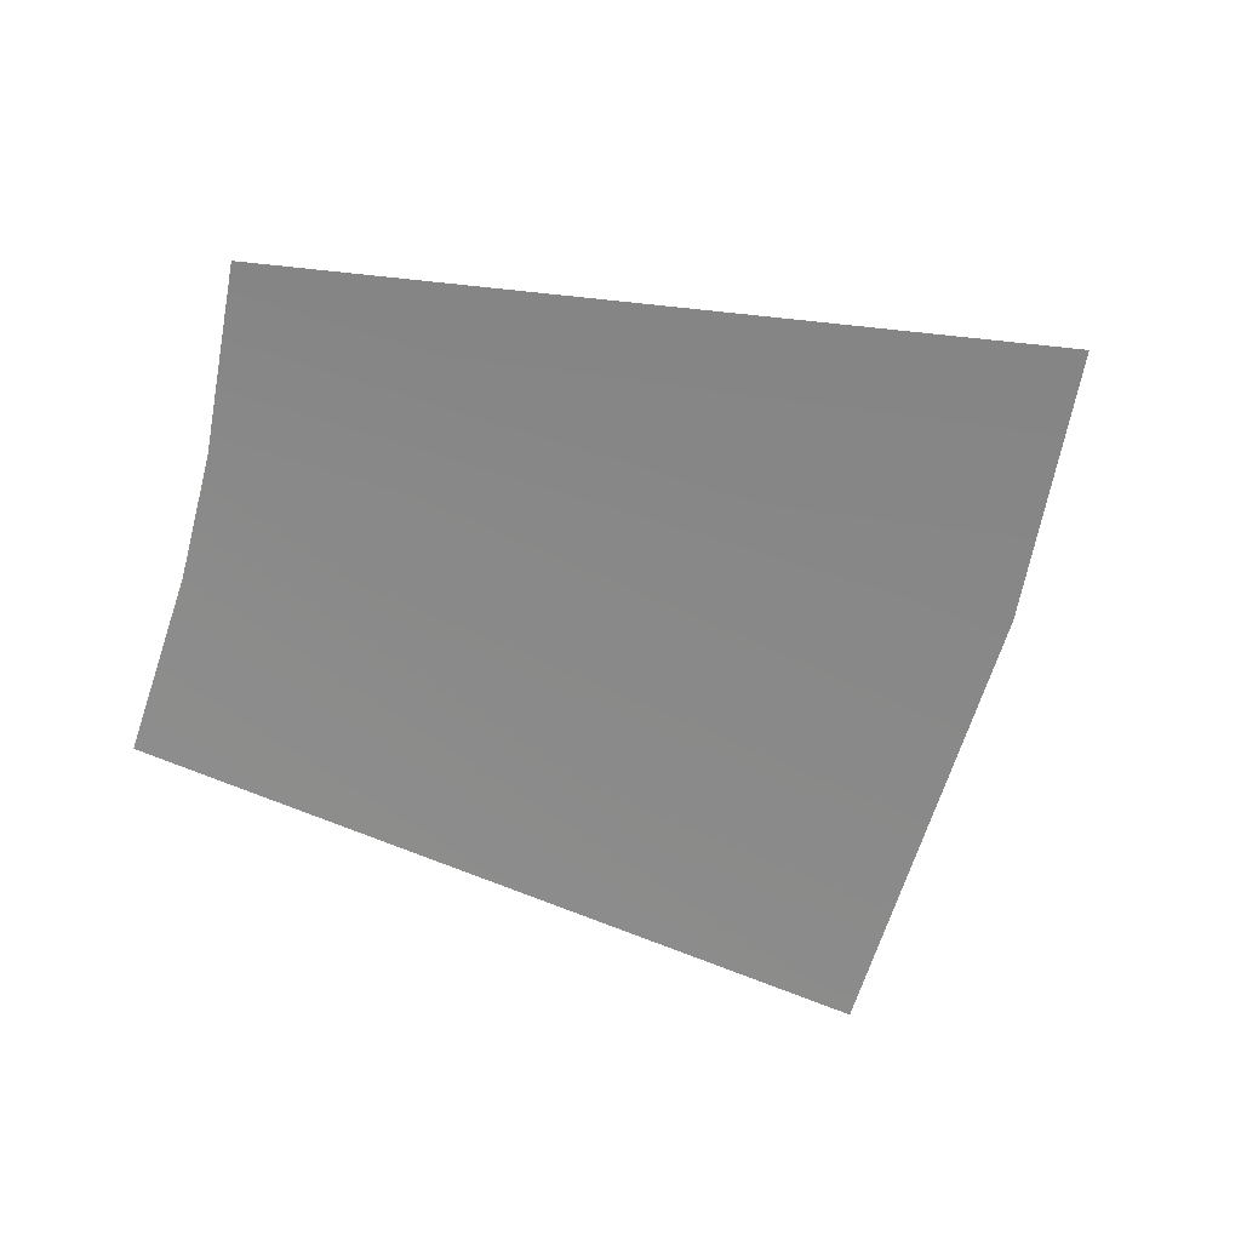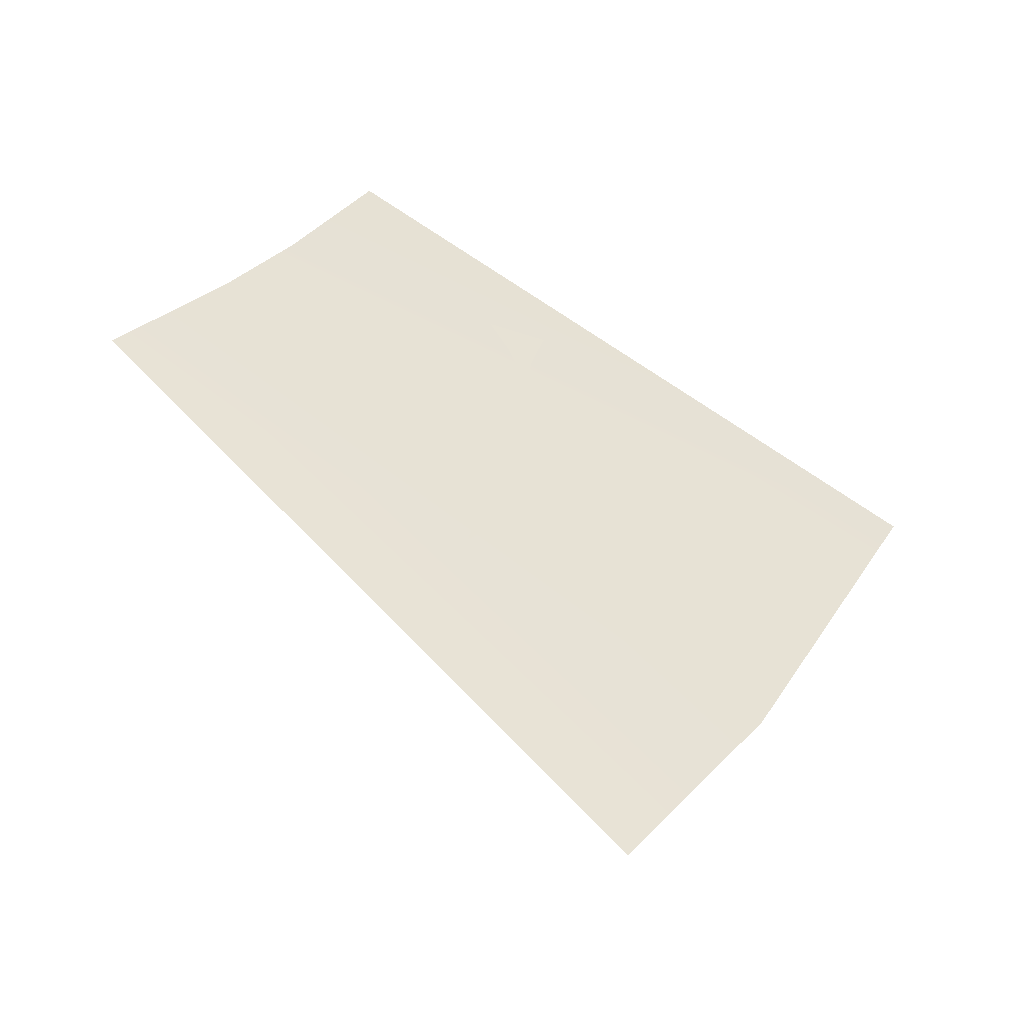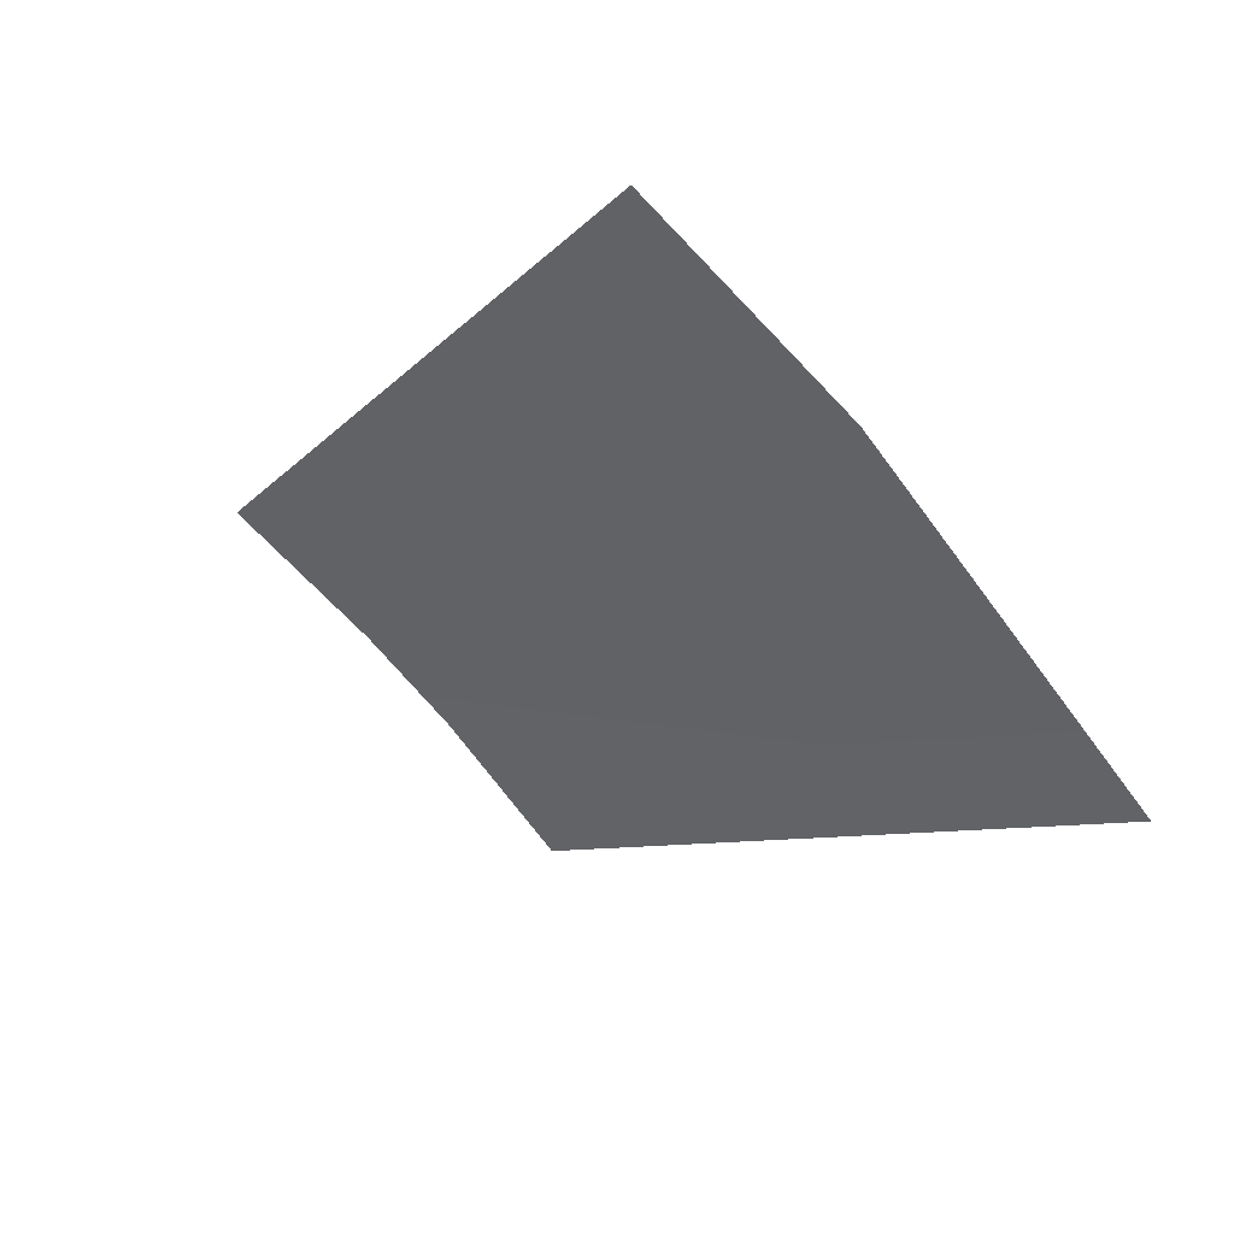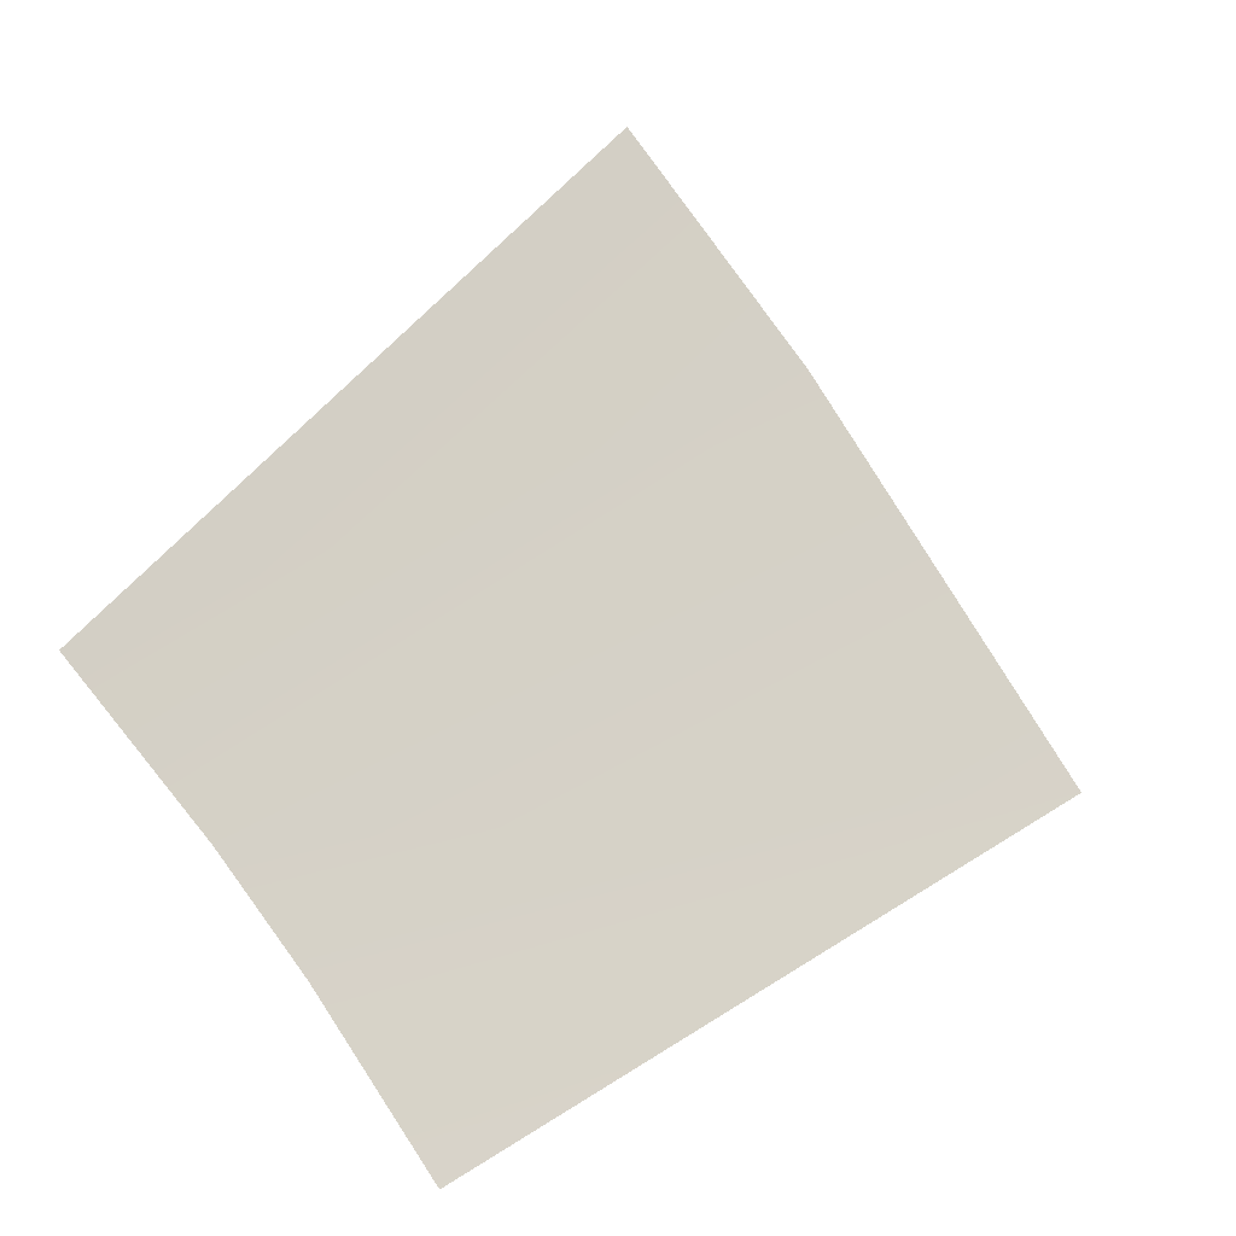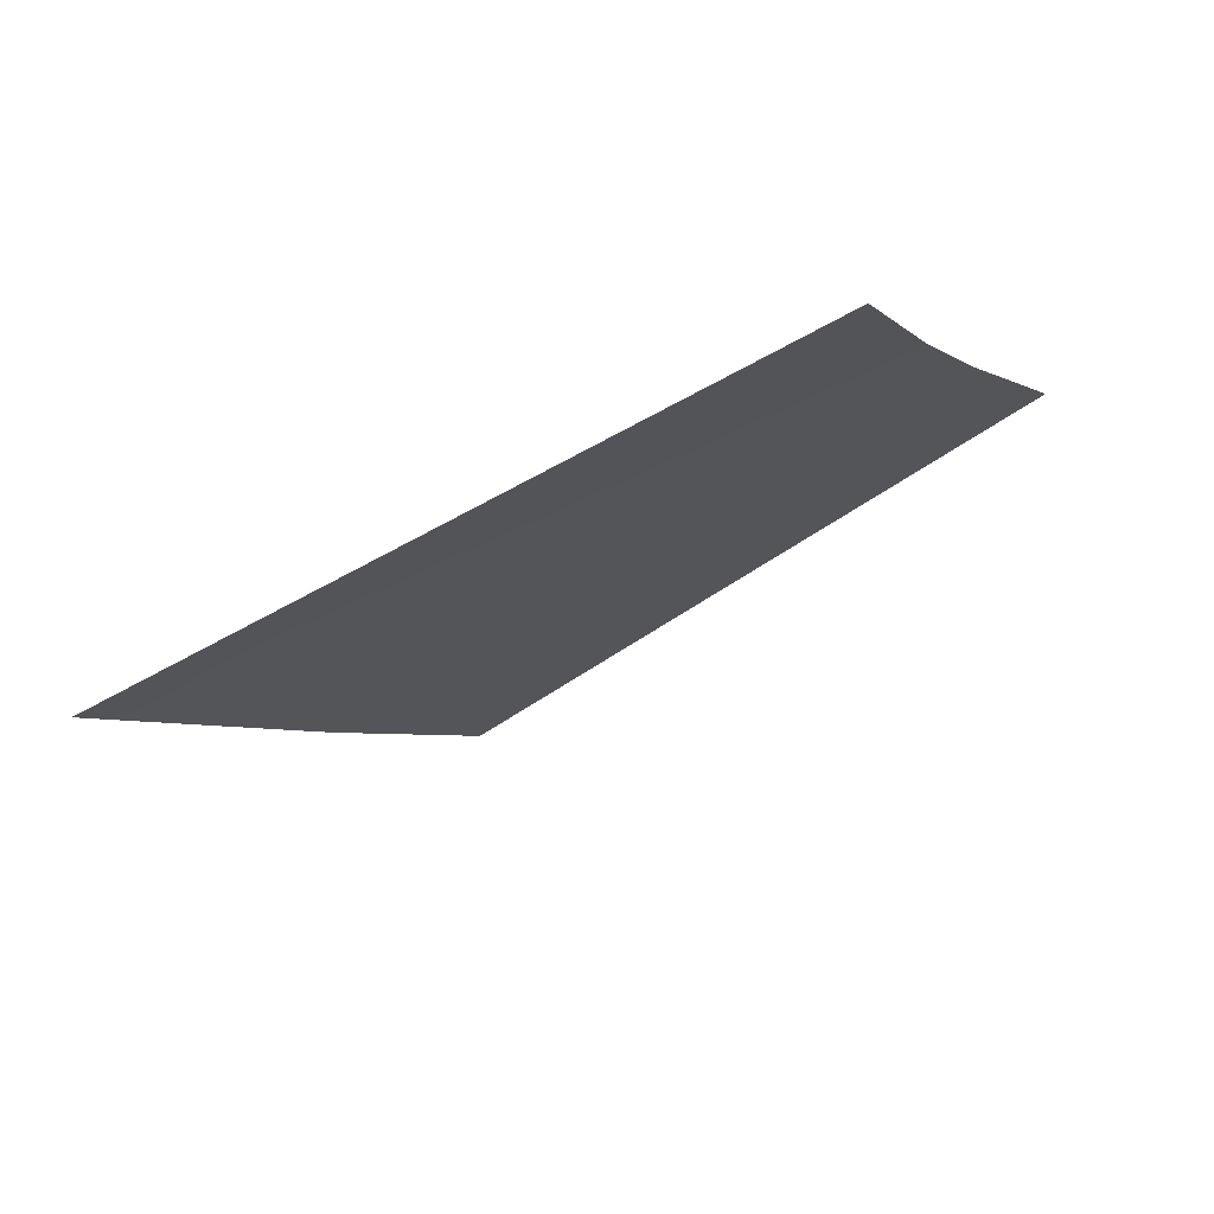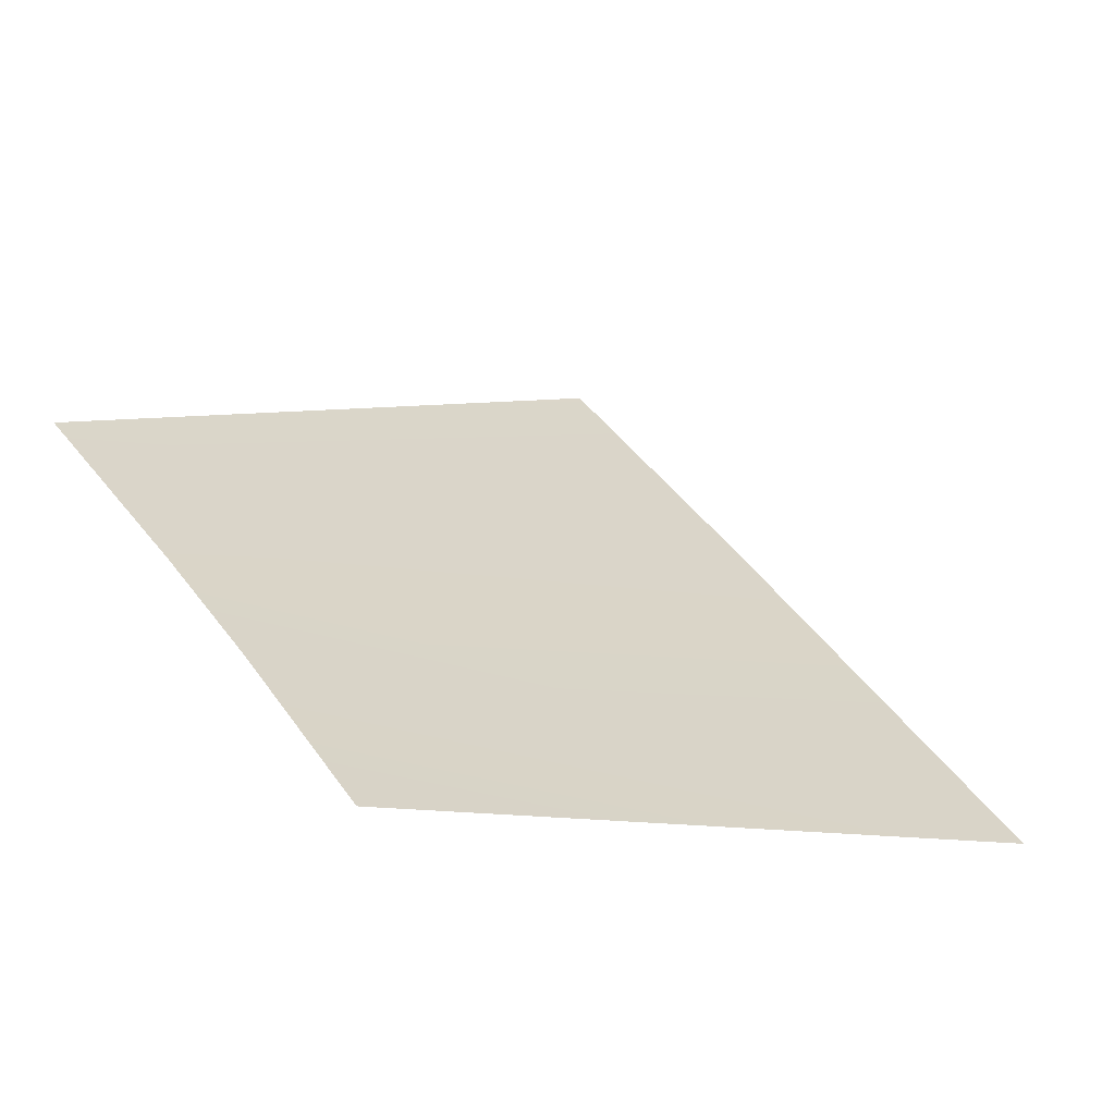
<metadata>
{"format":"obj","ext":"obj","renderer":"f3d","projection":"perspective","resolution":1024,"background":"white","views":[{"elev":-32.5,"azim":-36.1,"up":"+Y"},{"elev":62.9,"azim":14.0,"up":"+Y"},{"elev":-26.1,"azim":26.5,"up":"+Y"},{"elev":9.0,"azim":-52.6,"up":"+Z"},{"elev":-37.3,"azim":-169.9,"up":"+Y"},{"elev":-35.9,"azim":-49.1,"up":"+Z"}]}
</metadata>
<code>
v 0.3838 1.087 0.0321
v 0.3659 1.124 0.09237
v 0.3503 1.145 0.1271
v 0.3743 1.109 0.06839
v 0.5458 1.05 0.08025
v 0.5203 1.102 0.1678
v 0.4972 1.132 0.2179
v 0.4433 1.127 0.1492
v 0.4437 1.102 0.09619
v 0.442 1.1 0.09018
v 0.4402 1.098 0.08593
v 0.4379 1.097 0.08152
v 0.4353 1.097 0.07803
v 0.4291 1.096 0.07174
v 0.4288 1.096 0.07142
v 0.443 1.089 0.06884
v 0.4427 1.09 0.07034
v 0.442 1.095 0.07981
v 0.4427 1.097 0.08535
v 0.4441 1.099 0.0909
v 0.4451 1.1 0.09396
v 0.4705 1.097 0.1083
o 4_DHD_symbols_outer_Cylinder
f 22 21 9
f 5 1 4
f 3 7 6
f 5 4 2
f 6 5 2
f 2 3 6
f 21 20 10
f 19 11 10
f 19 18 12
f 13 12 18
f 17 14 13
f 14 17 16
f 9 21 10
f 20 19 10
f 11 19 12
f 18 17 13
f 15 14 16
f 8 22 9

</code>
